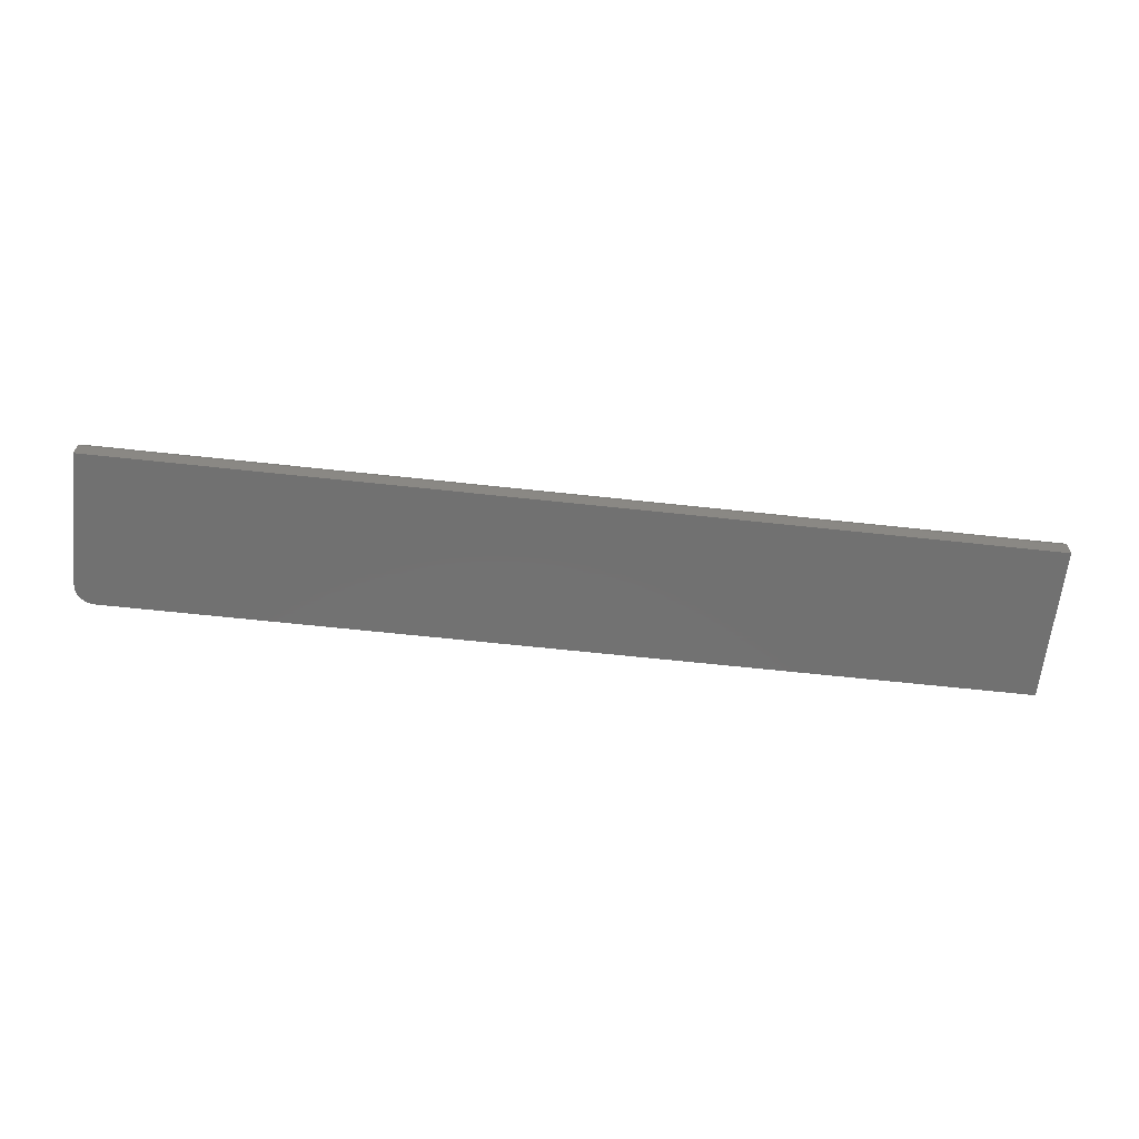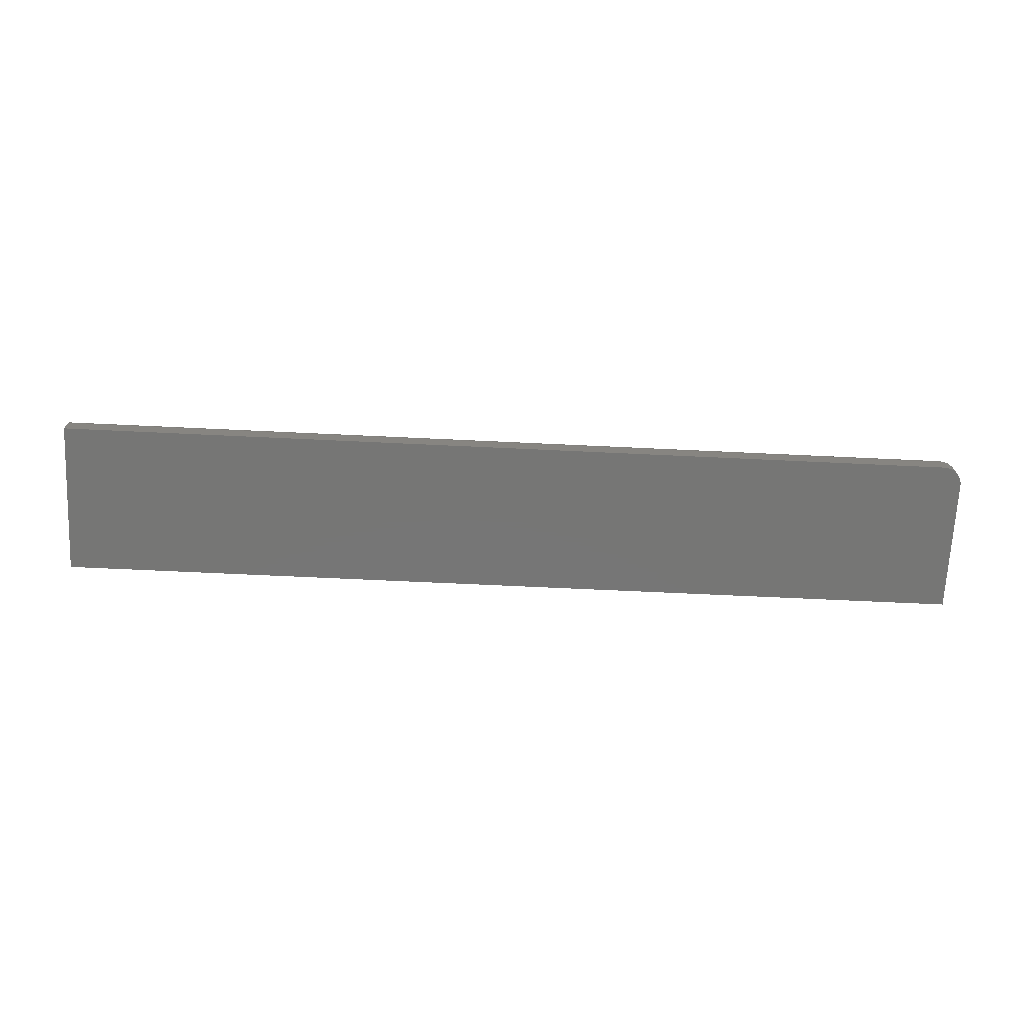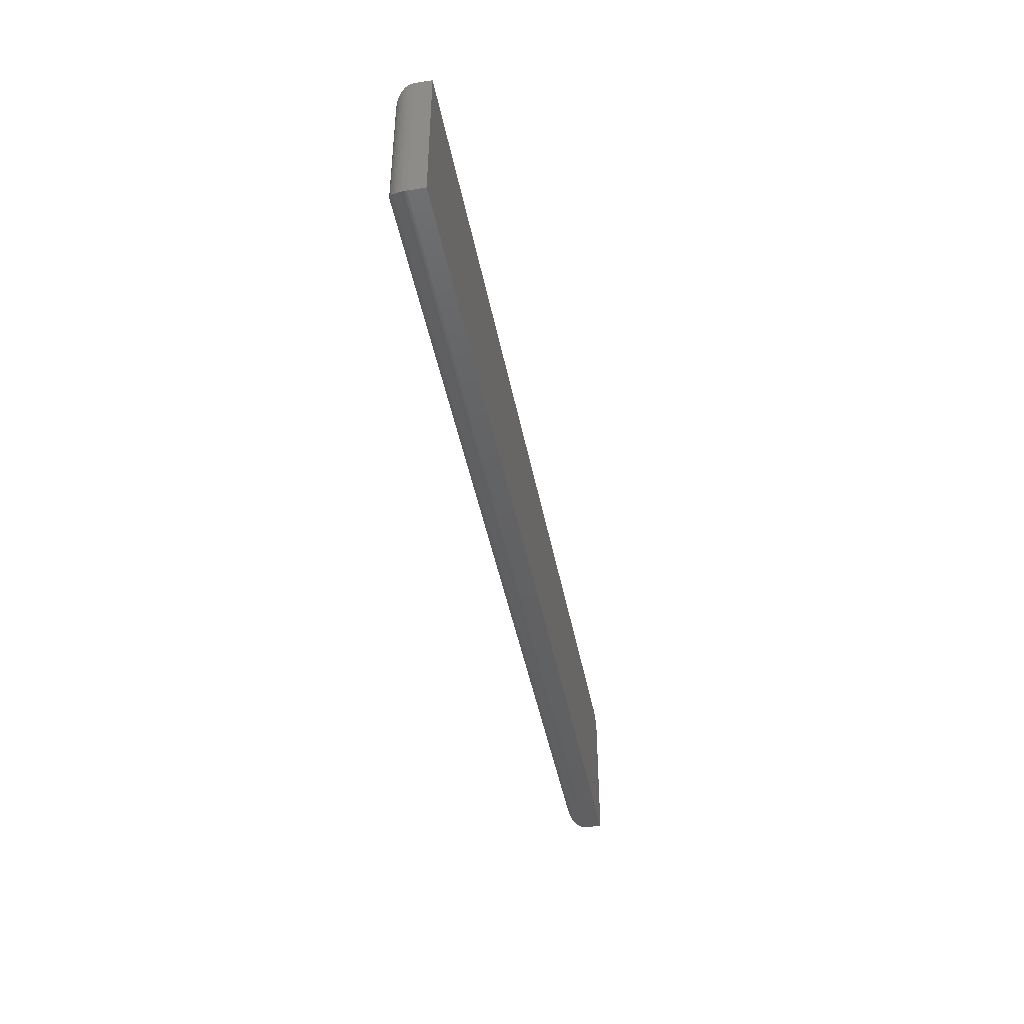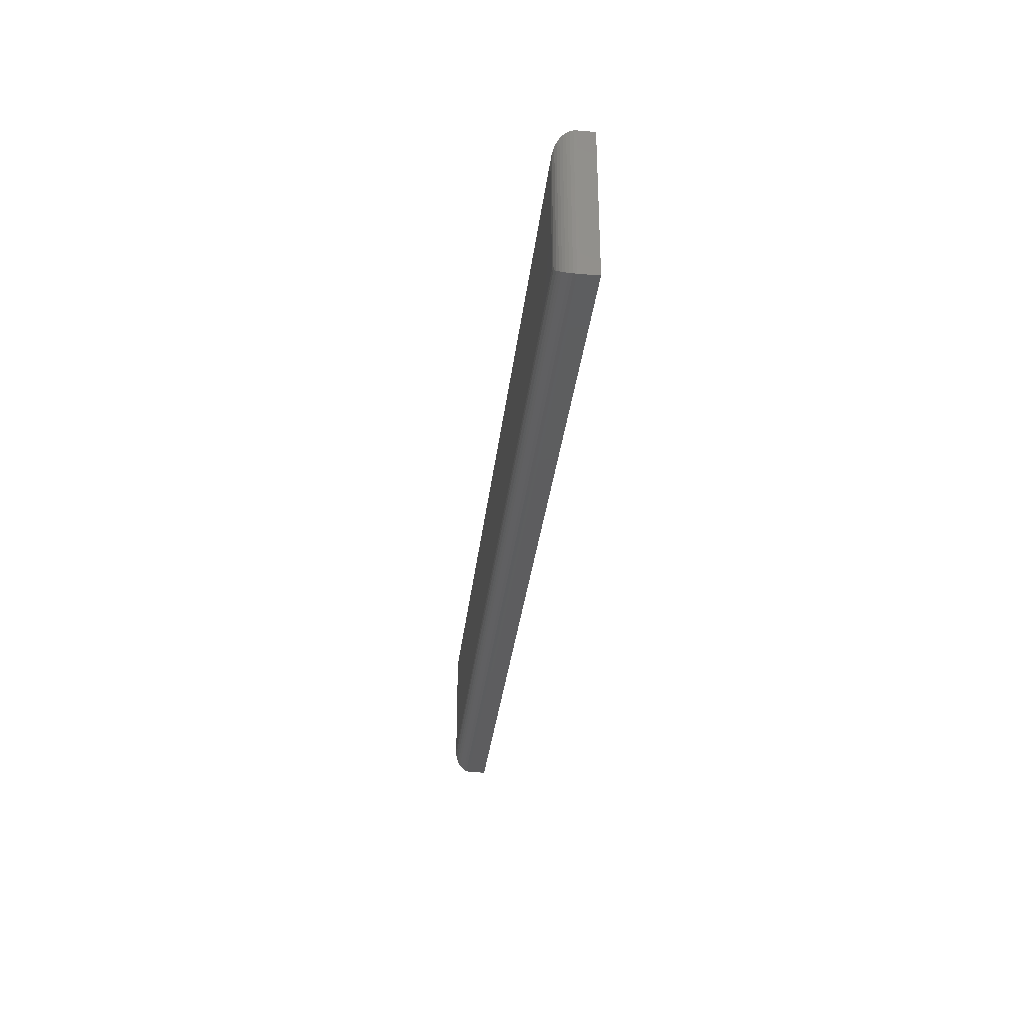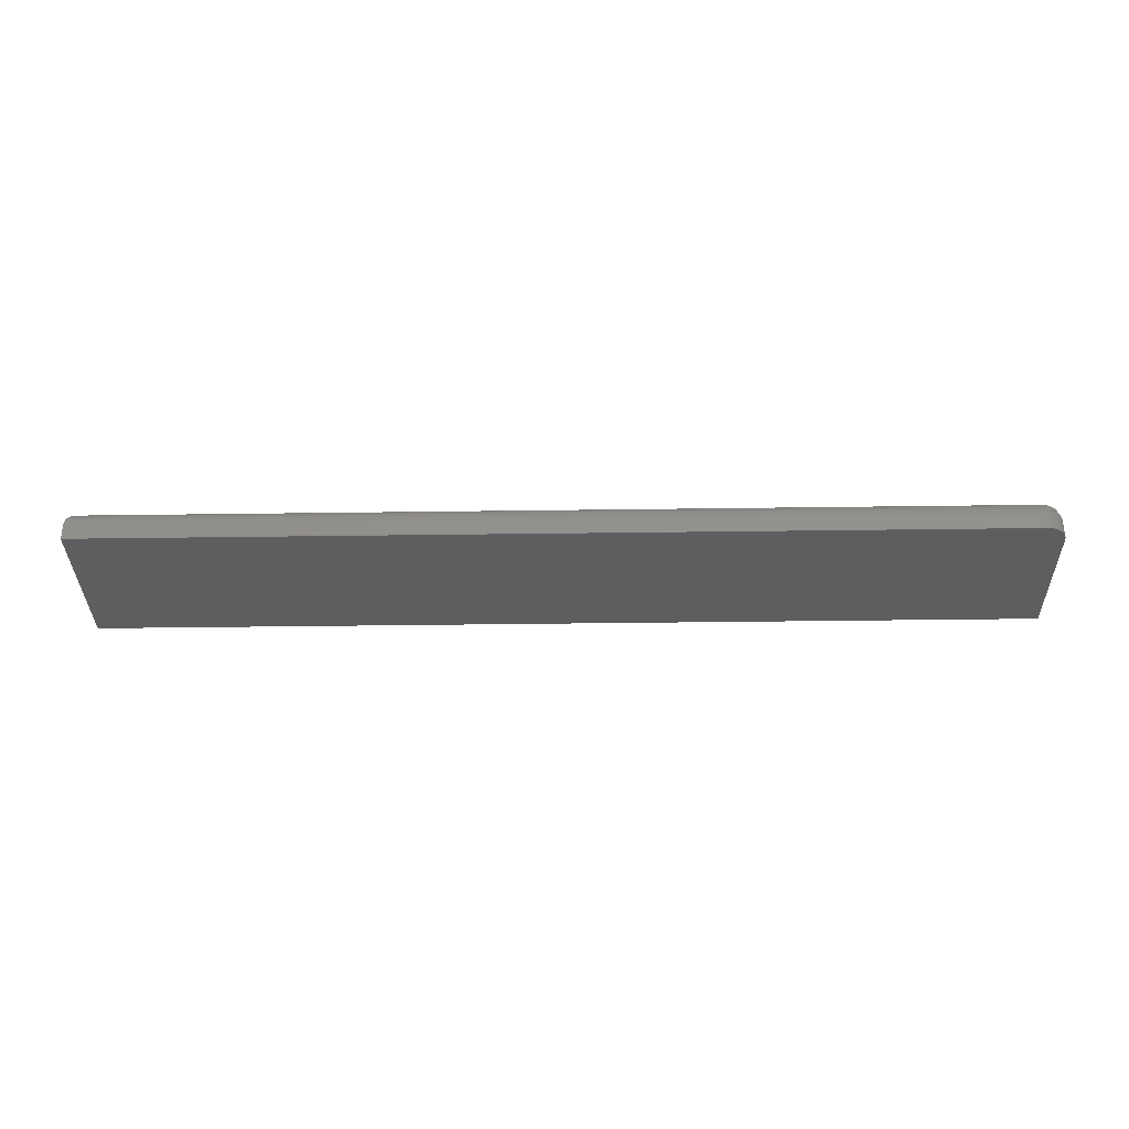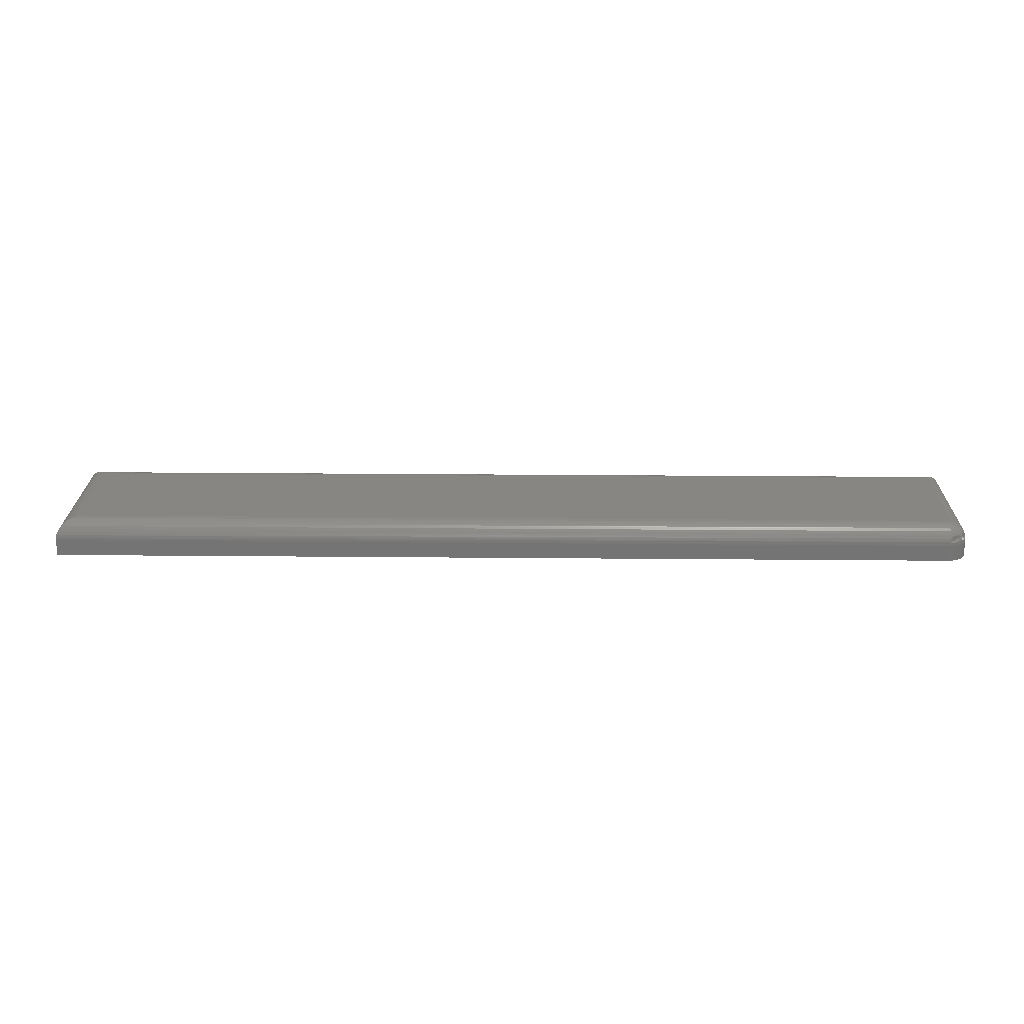
<metadata>
{"format":"stl","ext":"stl","renderer":"f3d","projection":"perspective","resolution":1024,"background":"white","views":[{"elev":-63.4,"azim":-6.3,"up":"+Z"},{"elev":-68.7,"azim":177.3,"up":"+Z"},{"elev":-43.6,"azim":100.7,"up":"+Y"},{"elev":-32.9,"azim":83.6,"up":"+Y"},{"elev":-34.2,"azim":-178.9,"up":"+Z"},{"elev":23.1,"azim":-179.1,"up":"+Z"}]}
</metadata>
<code>
# stl→obj: 95 verts, 186 faces
v -0.7344 0.0625 0.02113
v -0.0001198 0.06238 0.02307
v -8.089e-19 0.0625 0.02113
v -0.7344 0.0622 0.02418
v -0.7344 0.04688 0.03676
v -0.01195 0.05055 0.03632
v -0.7344 0.04992 0.03646
v -0.01562 0.04688 0.03676
v -0.0006303 0.06187 0.02553
v -0.7344 0.06131 0.02711
v -0.001535 0.06096 0.02789
v -0.7344 0.05987 0.02982
v -0.002811 0.05969 0.03008
v -0.7344 0.05792 0.03218
v -0.004419 0.05808 0.03202
v -0.7344 0.05556 0.03413
v -0.006313 0.05619 0.03368
v -0.008436 0.05406 0.03501
v -0.7344 0.05285 0.03557
v -0.7344 -0.04688 0.03676
v -0.7374 0.04688 0.03646
v -0.738 -0.05055 0.03632
v -0.75 0.04688 0.02113
v -0.7499 -0.06238 0.02307
v -0.7497 0.04688 0.02418
v -0.75 -0.0625 0.02113
v -0.7494 -0.06187 0.02553
v -0.7485 -0.06096 0.02789
v -0.7488 0.04688 0.02711
v -0.7472 -0.05969 0.03008
v -0.7474 0.04688 0.02982
v -0.7456 -0.05808 0.03202
v -0.7454 0.04688 0.03218
v -0.7437 -0.05619 0.03368
v -0.7431 0.04688 0.03413
v -0.7416 -0.05406 0.03501
v -0.7404 0.04688 0.03557
v -0.75 -0.0625 0.007812
v -0.75 0.04688 0.007812
v 4.647e-34 0.0625 0.007812
v -0.7344 0.0625 0.007812
v 0 -0.0625 0.007812
v -0.7454 0.05792 0.007812
v -0.7497 0.04992 0.007812
v -0.7488 0.05285 0.007812
v -0.7474 0.05556 0.007812
v -0.7431 0.05987 0.007812
v -0.7404 0.06131 0.007812
v -0.7374 0.0622 0.007812
v -0.01562 -0.04688 0.03676
v -0.7497 0.04992 0.02113
v -0.7488 0.05285 0.02113
v -0.7474 0.05556 0.02113
v -0.7454 0.05792 0.02113
v -0.7431 0.05987 0.02113
v -0.7404 0.06131 0.02113
v -0.7374 0.0622 0.02113
v -0.7495 0.04975 0.02367
v -0.7365 0.04903 0.03646
v -0.7486 0.05266 0.02395
v -0.7472 0.05535 0.02412
v -0.7407 0.04887 0.03529
v -0.7364 0.05318 0.03529
v -0.7443 0.04832 0.03314
v -0.7482 0.04838 0.02835
v -0.7372 0.06202 0.02367
v -0.7446 0.05708 0.02711
v -0.7386 0.05959 0.02915
v -0.7359 0.06065 0.02835
v -0.7402 0.06111 0.02395
v -0.7428 0.05966 0.02412
v -0.7452 0.05771 0.02418
v -0.7471 0.05113 0.02915
v -0.7455 0.05373 0.02965
v -0.7436 0.05606 0.02982
v -0.7412 0.05804 0.02965
v -0.7386 0.0511 0.03557
v -0.7426 0.05074 0.03388
v -0.7405 0.05301 0.03413
v -0.7382 0.05505 0.03388
v -0.7358 0.05677 0.03314
v -0.7458 0.04986 0.03134
v -0.7442 0.05238 0.03197
v -0.7422 0.05469 0.03218
v -0.7399 0.05669 0.03197
v -0.7374 0.05832 0.03134
v -8.089e-19 -0.0625 0.02113
v -0.01195 -0.05055 0.03632
v -0.008436 -0.05406 0.03501
v -0.006313 -0.05619 0.03368
v -0.004419 -0.05808 0.03202
v -0.002811 -0.05969 0.03008
v -0.001535 -0.06096 0.02789
v -0.0001198 -0.06238 0.02307
v -0.0006303 -0.06187 0.02553
f 1 2 3
f 1 4 2
f 5 6 7
f 5 8 6
f 9 2 4
f 4 10 9
f 9 10 11
f 11 10 12
f 11 12 13
f 13 12 14
f 13 14 15
f 15 14 16
f 15 16 17
f 18 17 16
f 16 19 18
f 6 18 19
f 6 19 7
f 20 21 22
f 20 5 21
f 23 24 25
f 23 26 24
f 25 24 27
f 25 27 28
f 25 28 29
f 29 28 30
f 29 30 31
f 31 30 32
f 31 32 33
f 33 32 34
f 33 34 35
f 35 34 36
f 35 36 37
f 37 36 22
f 37 22 21
f 38 26 39
f 39 26 23
f 40 41 3
f 3 41 1
f 40 42 41
f 43 39 44
f 43 44 45
f 43 45 46
f 38 39 43
f 38 43 47
f 38 47 48
f 38 48 49
f 38 49 41
f 38 41 42
f 8 5 50
f 50 5 20
f 39 23 44
f 44 23 51
f 44 51 45
f 45 51 52
f 45 52 46
f 46 52 53
f 46 53 43
f 43 53 54
f 43 54 47
f 47 54 55
f 47 55 48
f 48 55 56
f 48 56 49
f 49 56 57
f 49 57 41
f 41 57 1
f 23 58 51
f 23 25 58
f 5 59 21
f 5 7 59
f 60 58 25
f 61 60 25
f 62 35 37
f 62 37 21
f 63 19 16
f 35 64 33
f 31 65 29
f 4 1 66
f 4 66 67
f 4 67 68
f 4 68 69
f 4 69 10
f 67 66 70
f 67 70 71
f 67 71 72
f 67 72 61
f 67 61 25
f 67 25 29
f 67 29 65
f 67 65 73
f 67 73 74
f 67 74 75
f 67 75 76
f 67 76 68
f 51 58 52
f 52 58 60
f 52 60 53
f 53 60 61
f 53 61 54
f 54 61 72
f 54 72 55
f 55 72 71
f 55 71 56
f 56 71 70
f 56 70 57
f 57 70 66
f 57 66 1
f 62 21 77
f 77 21 59
f 77 59 63
f 63 59 7
f 63 7 19
f 64 35 78
f 78 35 62
f 78 62 79
f 79 62 77
f 79 77 80
f 80 77 63
f 80 63 81
f 81 63 16
f 81 16 14
f 31 33 82
f 82 33 64
f 82 64 83
f 83 64 78
f 83 78 84
f 84 78 79
f 84 79 85
f 85 79 80
f 85 80 86
f 86 80 81
f 86 81 12
f 12 81 14
f 65 31 73
f 73 31 82
f 73 82 74
f 74 82 83
f 74 83 75
f 75 83 84
f 75 84 76
f 76 84 85
f 76 85 68
f 68 85 86
f 68 86 69
f 69 86 12
f 69 12 10
f 42 40 87
f 87 40 3
f 87 26 42
f 42 26 38
f 8 88 6
f 8 50 88
f 6 88 89
f 6 89 18
f 18 89 90
f 18 90 17
f 17 90 91
f 17 91 15
f 15 91 92
f 15 92 13
f 13 92 93
f 87 3 94
f 94 3 2
f 94 2 95
f 95 2 9
f 95 9 93
f 93 9 11
f 93 11 13
f 50 22 88
f 50 20 22
f 88 22 36
f 88 36 89
f 89 36 34
f 89 34 90
f 90 34 32
f 90 32 91
f 91 32 30
f 91 30 92
f 92 30 28
f 26 87 24
f 24 87 94
f 24 94 27
f 27 94 95
f 27 95 28
f 28 95 93
f 28 93 92

</code>
